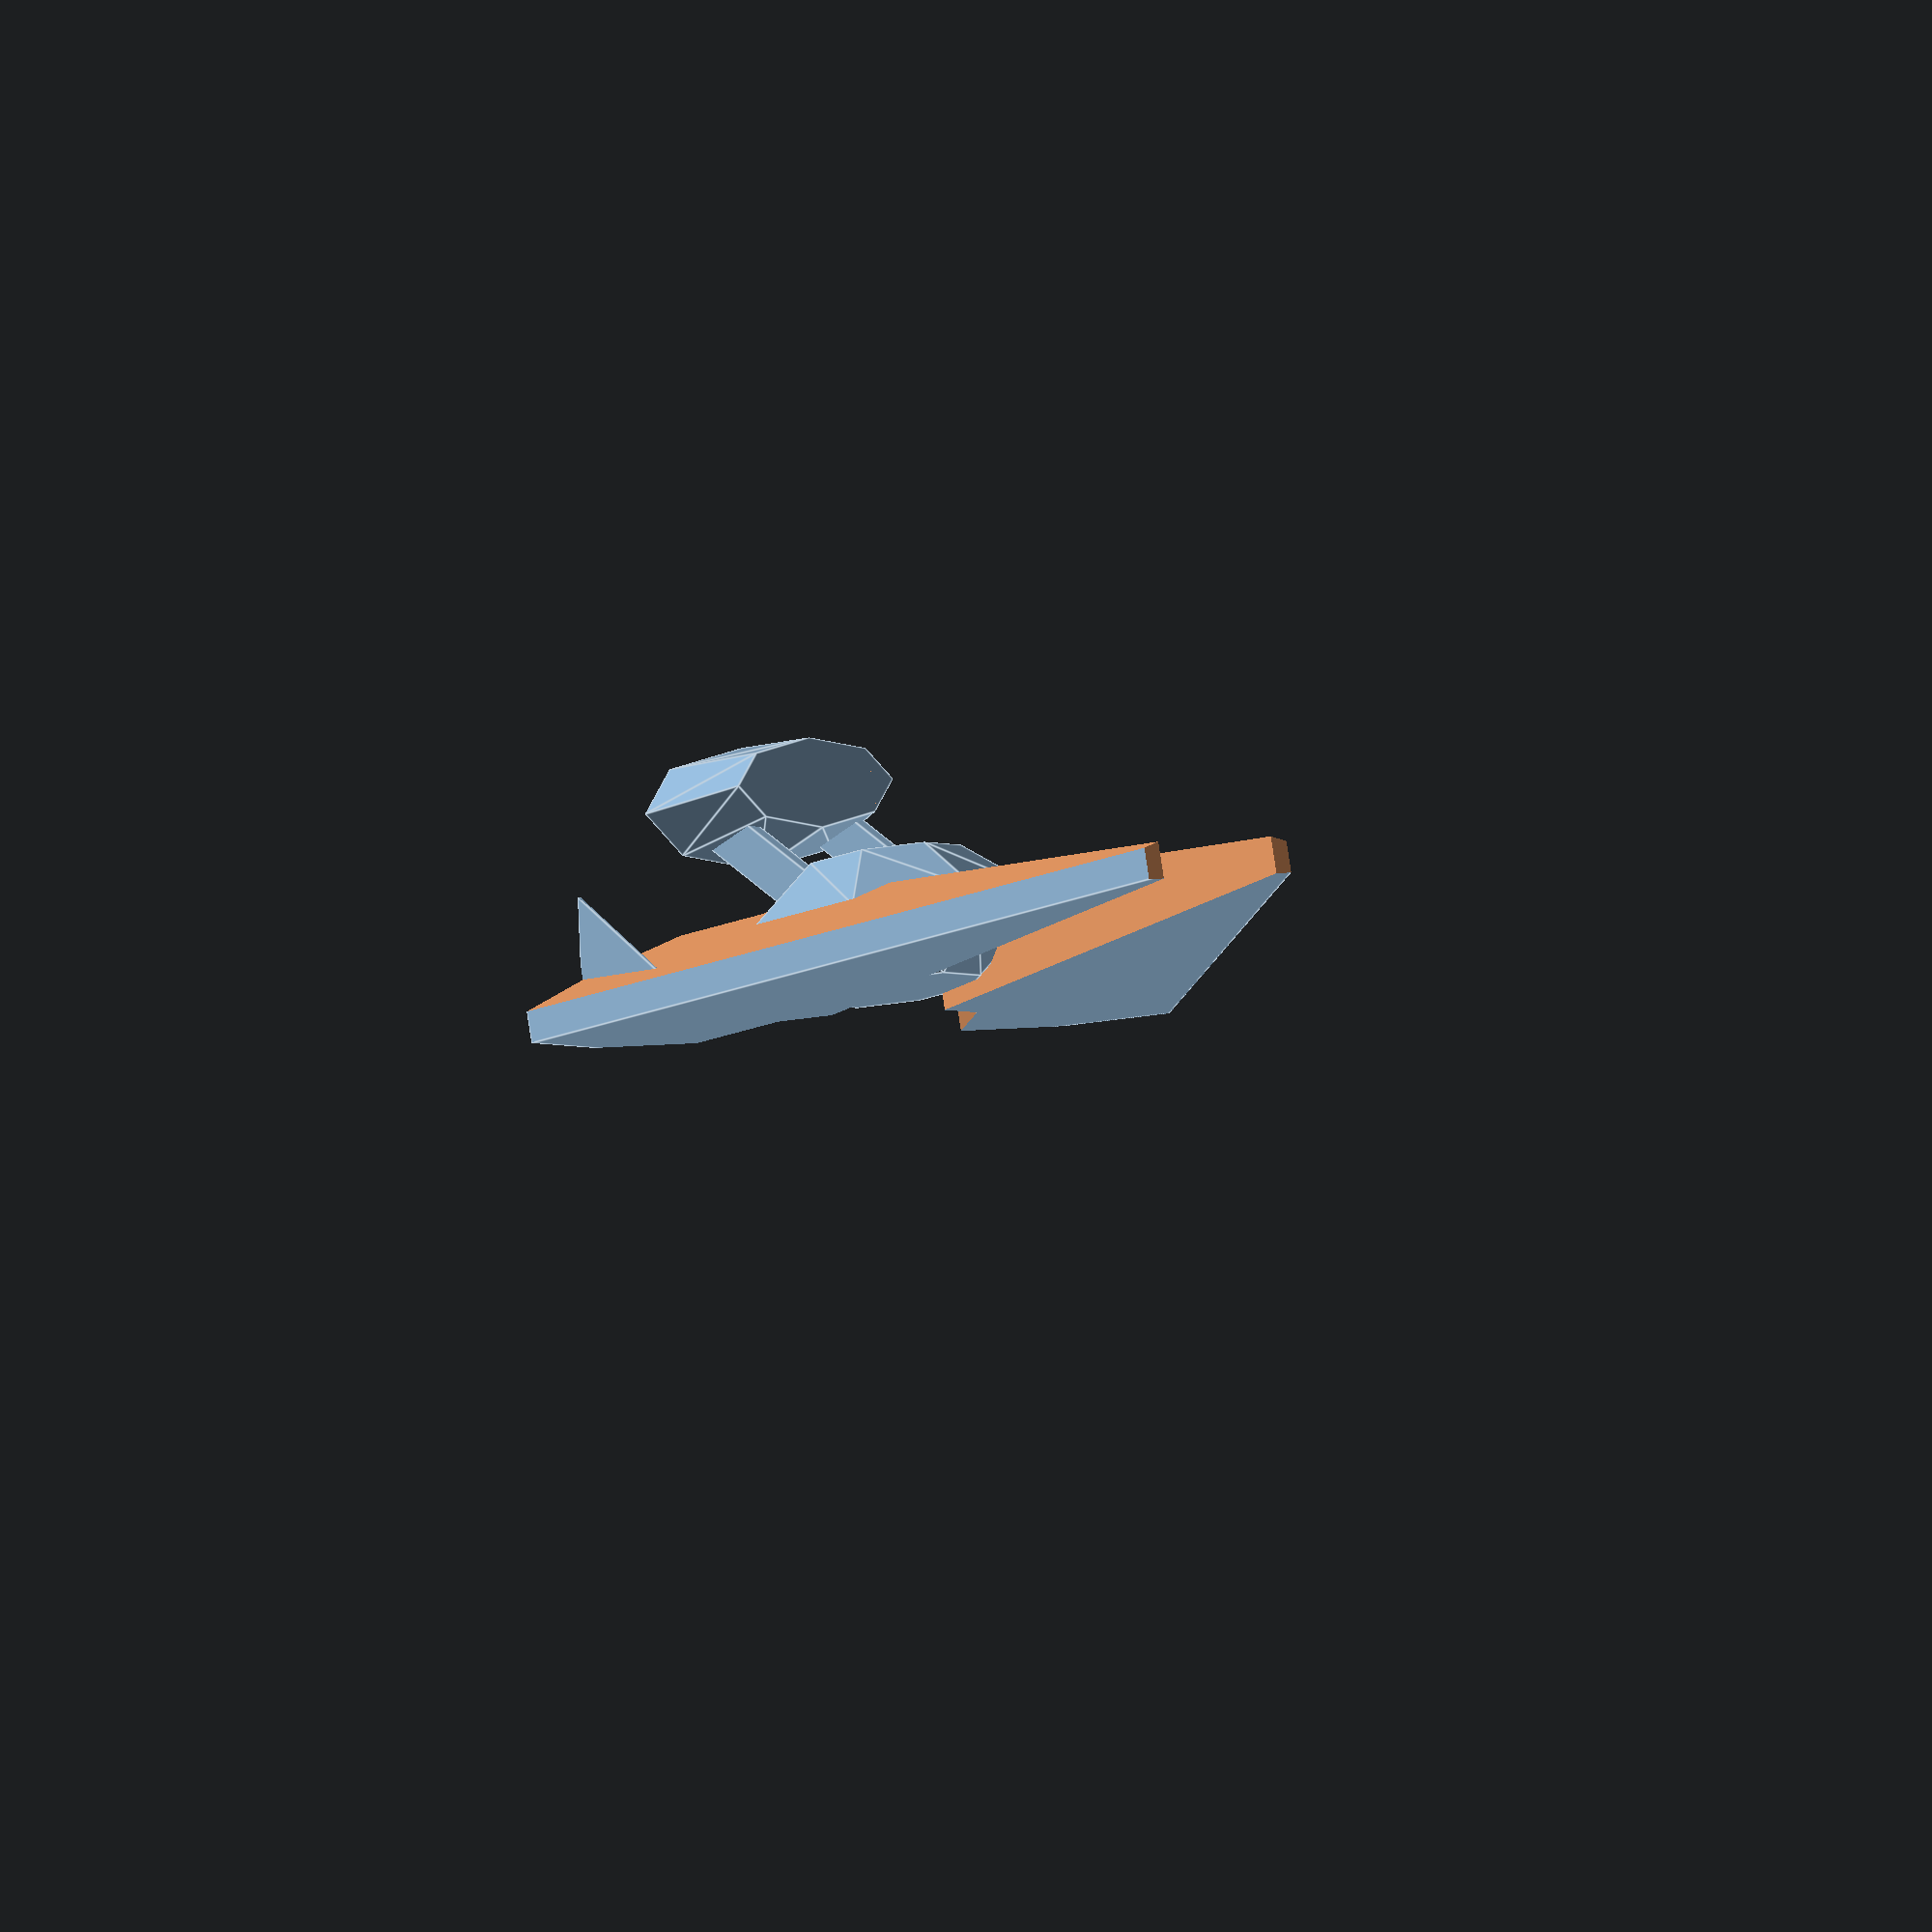
<openscad>




module first_wedge() {
	difference() {
		cube(size = [10,10,1], center = true);
		translate(v = [5, 0, 0.2]) {
			rotate(a = 10,  v = [0, 1, 0])
			cube(size = [11,11,1], center = true);
		}
	}
}

module second_wedge()
{
	translate(v = [-2, 0, 0]) {
		rotate(a = -45 / 2, v = [0, 0, 1]) {
			difference() {
				first_wedge();
				rotate(a = 45 / 2, v = [0, 0, 1]) {
					translate(v = [-2.70, 0, 0]) {
						cube(size = [11, 16, 5], center = true);
					}
				}
			}
		}
	}
}

module fin()
{
	scale(v = [0.2, 0.2, 0.2]) {
		rotate(a = -90, v = [0, 1, 0]) {
			second_wedge();
		}
	}

}

module third_wedge()
{
	difference() {
		union() {
			translate(v = [3.25, 2.5, -0.5]) 
				fin();
			second_wedge();
		}
		translate(v = [0, 5.7, 0])
			cube(size = [10, 5, 5], center = true);
		translate(v = [0, -8.3, 0])
			cube(size = [10, 5, 5], center = true);
	}
}

module fourth_wedge()
{
	difference() {
		third_wedge();
		translate(v = [0, 3.5, 0])
			cylinder(h = 5, r1 = 2, r2 = 2, center = true);
	}
}

module pod()
{
	union() {
		cylinder(h = 0.4, r1 = 2, r2 = 1, center = true);
		translate(v = [0, 0, -0.4])
			cylinder(h = 0.4, r1 = 1, r2 = 2, center = true);
	}
}

module fifth_wedge()
{
	union() {
		fourth_wedge();
		mirror(v = [1, 0, 0])
			fourth_wedge();
		translate(v = [0, 1.5, 0.20])
			pod();
	}
}

module bridge_buttress()
{
	rotate(a = 20, v = [1, 0, 0])
		cube(size = [0.15, 2.4, 0.35], center = true);
}

module bridge()
{
	rotate(a = 90, v = [1, 0, 0])
		scale(v = [1, 0.25, 1])
			cylinder(h = 1.5, r1 = 1.5, r2 = 1.1, center = true);
	
}

module sixth_wedge()
{
	union() {
		translate(v = [0, 3.4, 1.0])
			bridge();
		fifth_wedge();
		translate(v = [0.75, 2.85, 0.55])
			bridge_buttress();
		translate(v = [-0.75, 2.85, 0.55])
			bridge_buttress();
	}
}

$fn = 8;
rotate(a = -90, v = [0, 0, 1]) 
	scale (v = [1.2, 1.2, 2.4])
		sixth_wedge();


</openscad>
<views>
elev=279.3 azim=58.3 roll=171.5 proj=o view=edges
</views>
